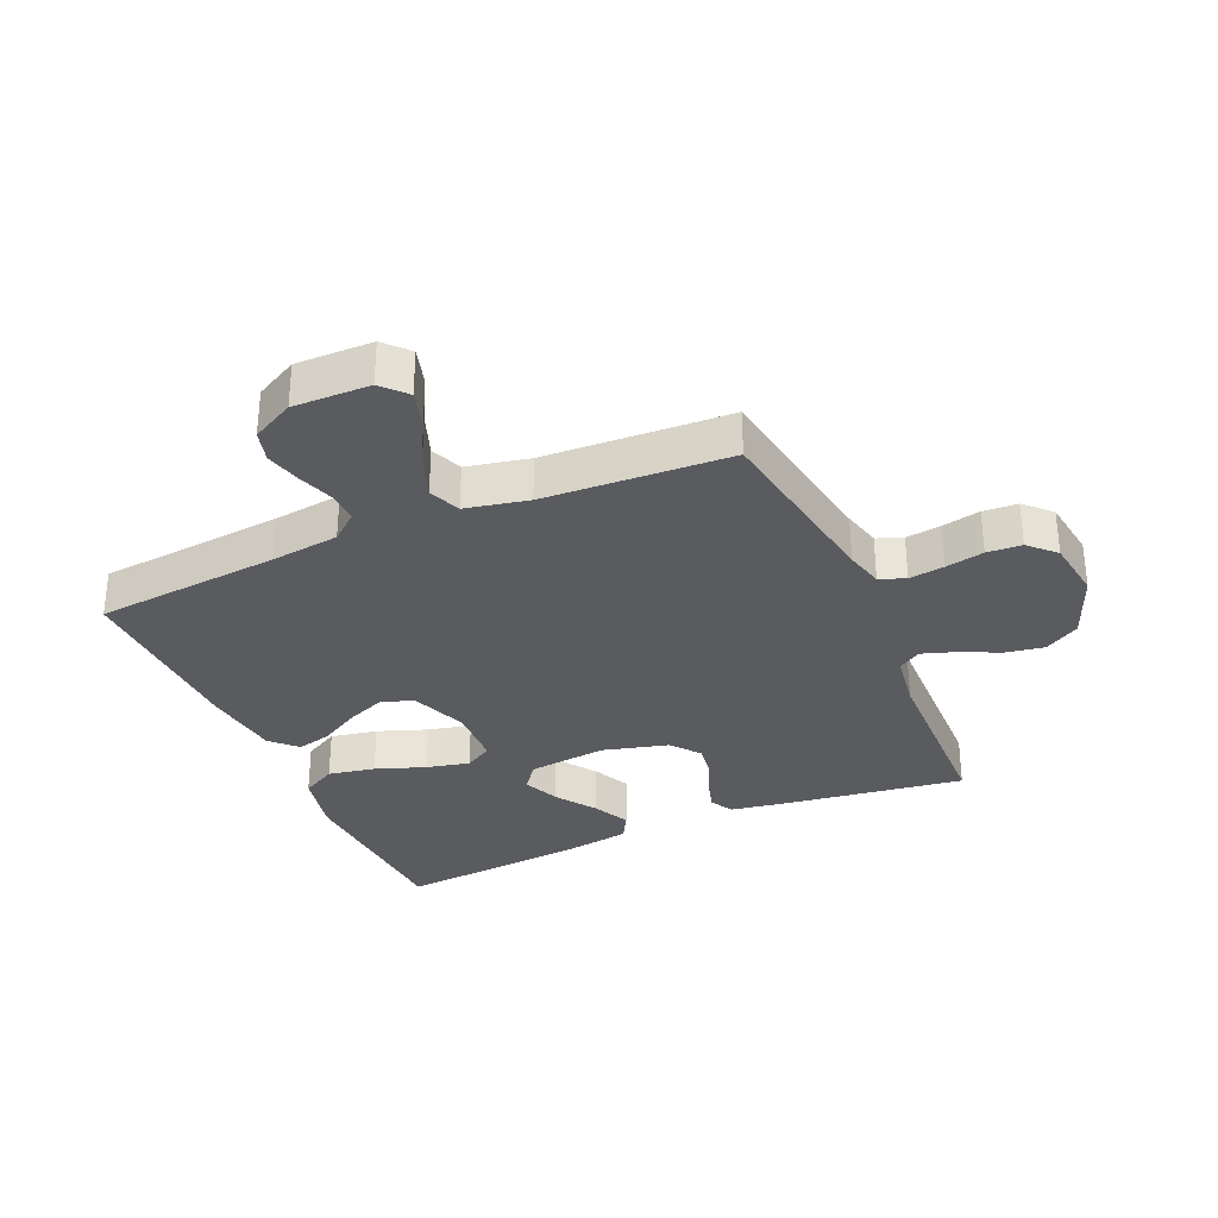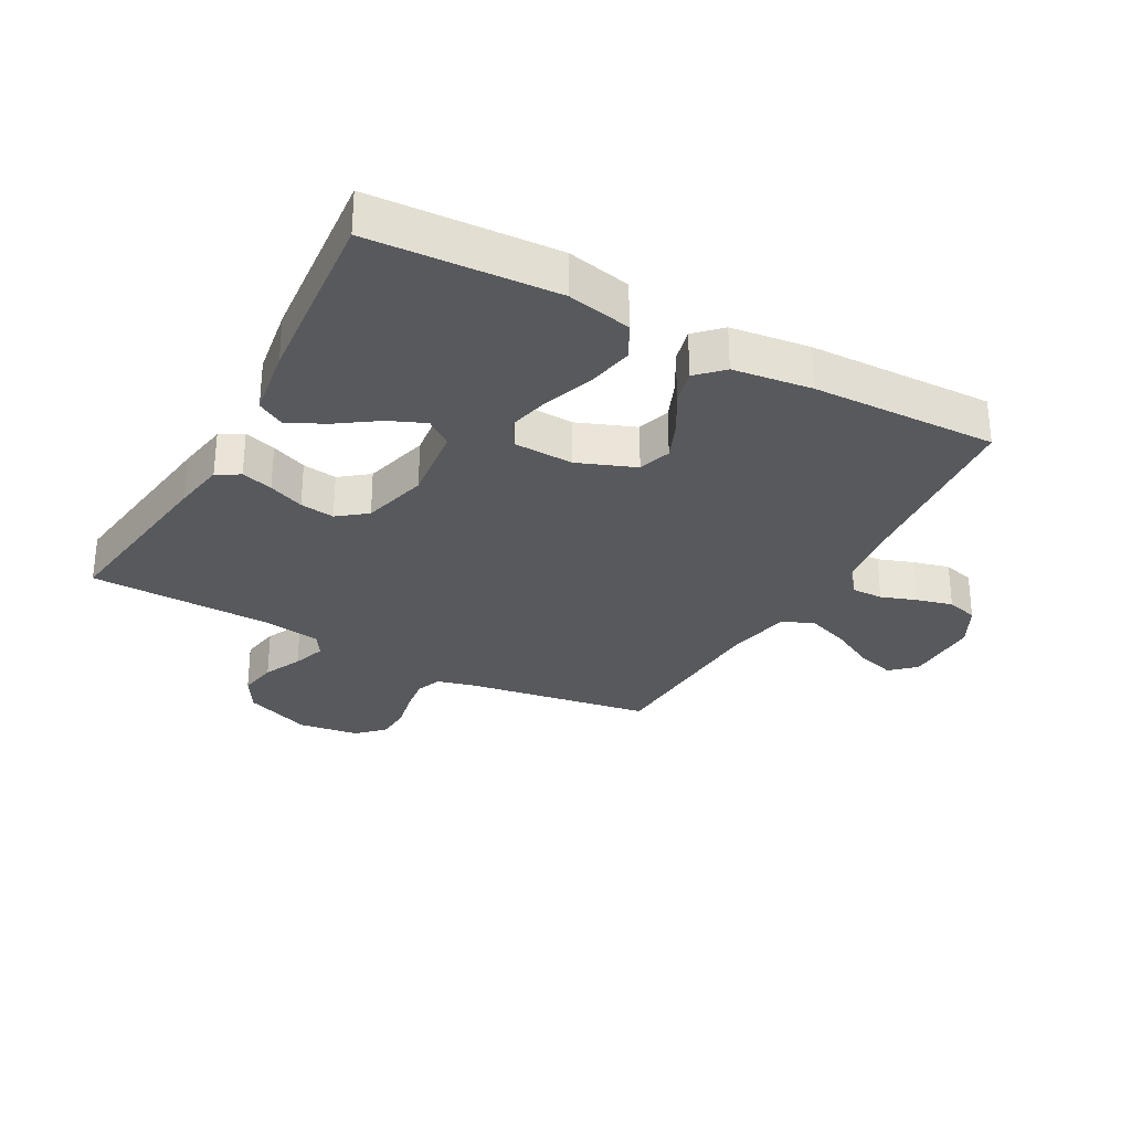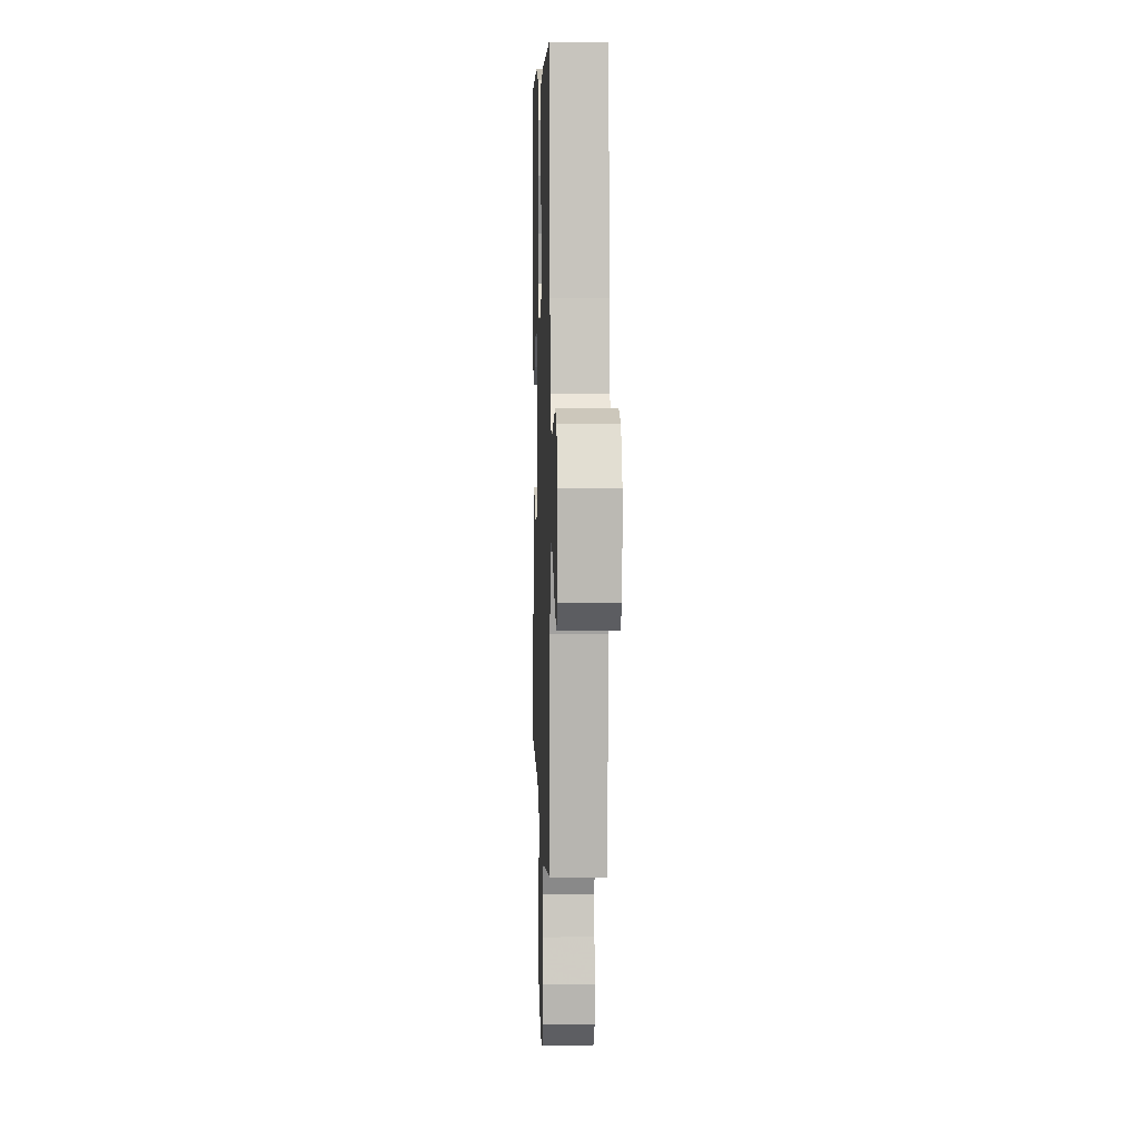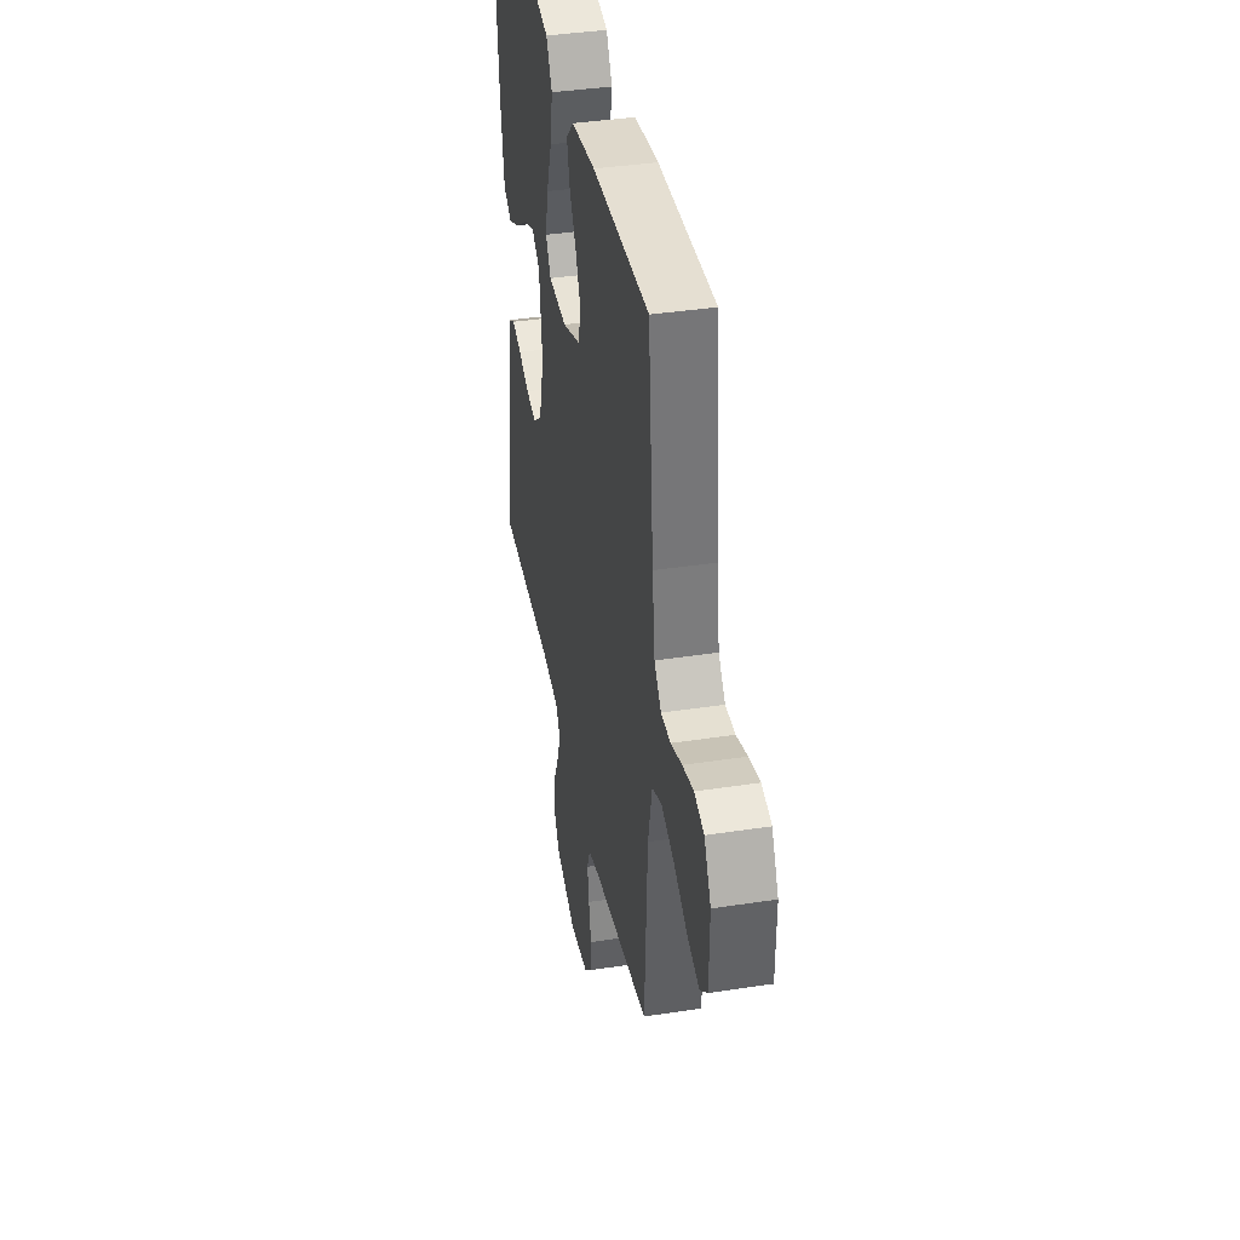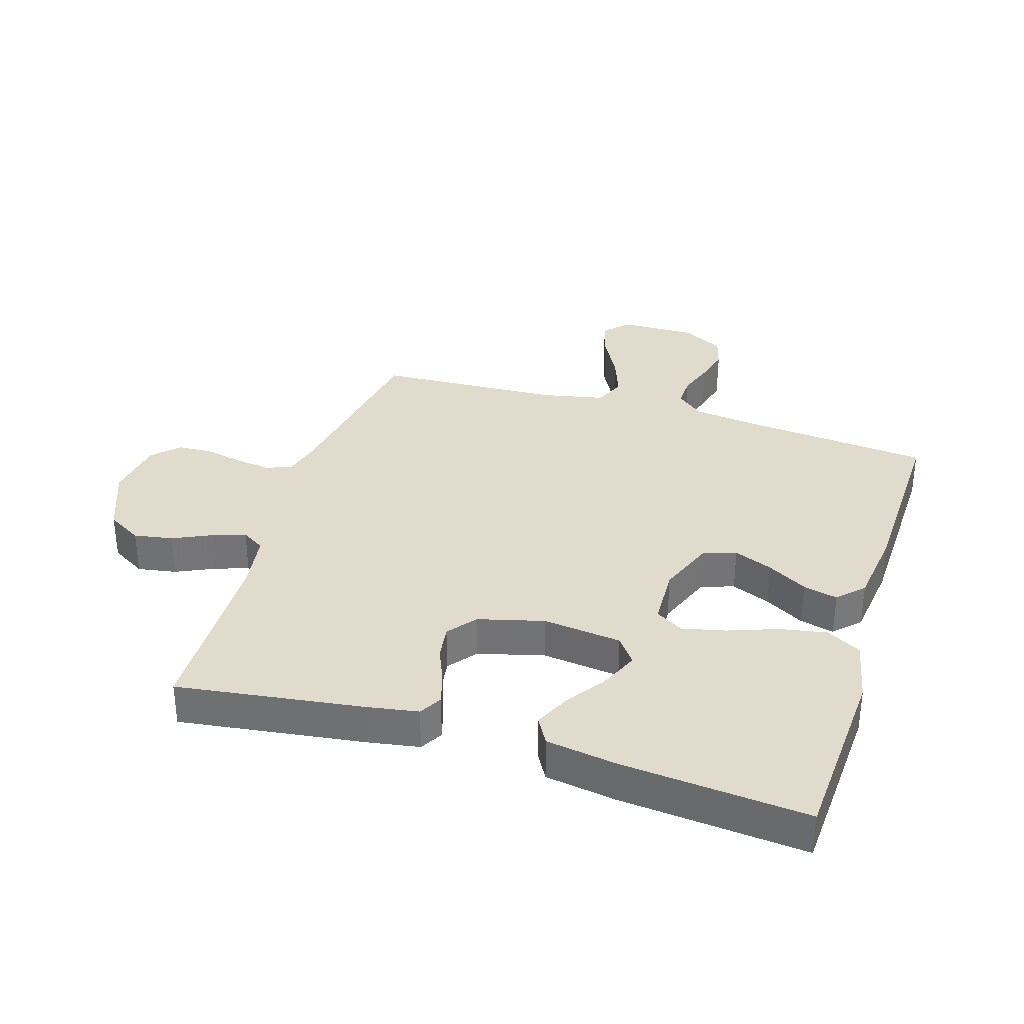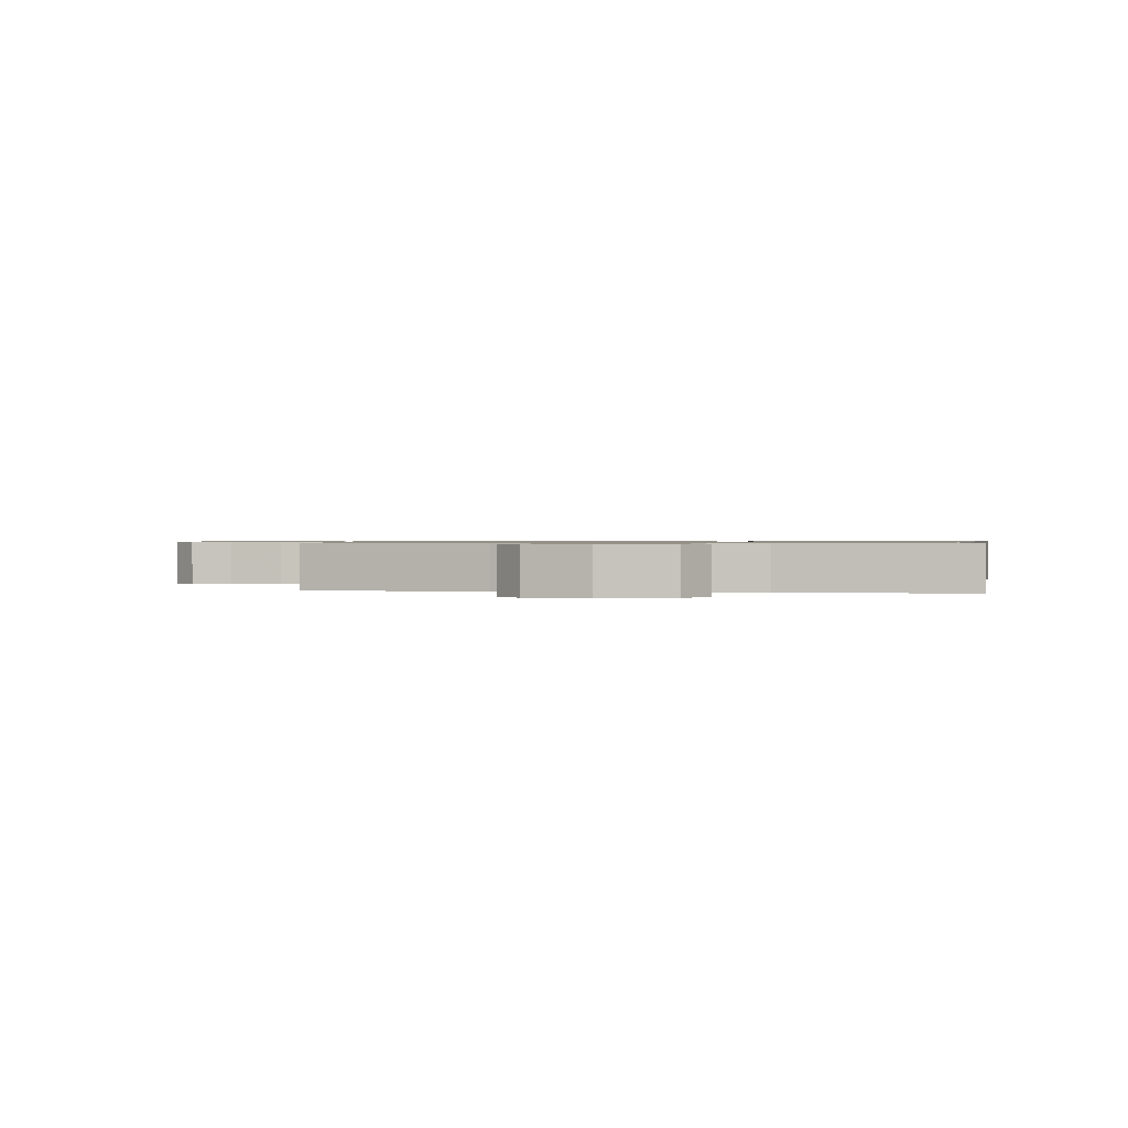
<metadata>
{"format":"obj","ext":"obj","renderer":"f3d","projection":"perspective","resolution":1024,"background":"white","views":[{"elev":-32.0,"azim":113.6,"up":"+Y"},{"elev":-29.6,"azim":-28.7,"up":"+Y"},{"elev":6.2,"azim":88.1,"up":"+Z"},{"elev":39.0,"azim":79.1,"up":"+Z"},{"elev":33.8,"azim":-72.8,"up":"+Y"},{"elev":0.8,"azim":-169.3,"up":"+Y"}]}
</metadata>
<code>
v -0.5 0.07 0.5
v -0.2 0.07 0.517
v -0.096 0.07 0.495
v -0.065 0.07 0.439
v -0.079 0.07 0.363
v -0.108 0.07 0.283
v -0.124 0.07 0.213
v -0.097 0.07 0.168
v 0 0.07 0.164
v 0.093 0.07 0.2
v 0.11 0.07 0.253
v 0.084 0.07 0.316
v 0.047 0.07 0.38
v 0.033 0.07 0.436
v 0.073 0.07 0.476
v 0.2 0.07 0.492
v 0.5 0.07 0.5
v 0.528 0.07 0.2
v 0.542 0.07 0.089
v 0.578 0.07 0.046
v 0.629 0.07 0.047
v 0.687 0.07 0.067
v 0.745 0.07 0.082
v 0.796 0.07 0.068
v 0.832 0.07 0
v 0.83 0.07 -0.124
v 0.791 0.07 -0.16
v 0.729 0.07 -0.142
v 0.656 0.07 -0.103
v 0.587 0.07 -0.078
v 0.536 0.07 -0.099
v 0.515 0.07 -0.2
v 0.5 0.07 -0.5
v 0.2 0.07 -0.549
v 0.138 0.07 -0.565
v 0.122 0.07 -0.607
v 0.13 0.07 -0.664
v 0.143 0.07 -0.726
v 0.14 0.07 -0.782
v 0.099 0.07 -0.823
v 0 0.07 -0.837
v -0.109 0.07 -0.794
v -0.143 0.07 -0.737
v -0.132 0.07 -0.674
v -0.103 0.07 -0.612
v -0.085 0.07 -0.558
v -0.108 0.07 -0.521
v -0.2 0.07 -0.507
v -0.5 0.07 -0.5
v -0.459 0.07 -0.2
v -0.445 0.07 -0.117
v -0.408 0.07 -0.096
v -0.357 0.07 -0.111
v -0.299 0.07 -0.135
v -0.243 0.07 -0.143
v -0.197 0.07 -0.107
v -0.169 0.07 0
v -0.184 0.07 0.127
v -0.227 0.07 0.159
v -0.286 0.07 0.134
v -0.351 0.07 0.089
v -0.411 0.07 0.06
v -0.455 0.07 0.085
v -0.473 0.07 0.2
v -0.5 0 0.5
v -0.2 0 0.517
v -0.096 0 0.495
v -0.065 0 0.439
v -0.079 0 0.363
v -0.108 0 0.283
v -0.124 0 0.213
v -0.097 0 0.168
v 0 0 0.164
v 0.093 0 0.2
v 0.11 0 0.253
v 0.084 0 0.316
v 0.047 0 0.38
v 0.033 0 0.436
v 0.073 0 0.476
v 0.2 0 0.492
v 0.5 0 0.5
v 0.528 0 0.2
v 0.542 0 0.089
v 0.578 0 0.046
v 0.629 0 0.047
v 0.687 0 0.067
v 0.745 0 0.082
v 0.796 0 0.068
v 0.832 0 0
v 0.83 0 -0.124
v 0.791 0 -0.16
v 0.729 0 -0.142
v 0.656 0 -0.103
v 0.587 0 -0.078
v 0.536 0 -0.099
v 0.515 0 -0.2
v 0.5 0 -0.5
v 0.2 0 -0.549
v 0.138 0 -0.565
v 0.122 0 -0.607
v 0.13 0 -0.664
v 0.143 0 -0.726
v 0.14 0 -0.782
v 0.099 0 -0.823
v 0 0 -0.837
v -0.109 0 -0.794
v -0.143 0 -0.737
v -0.132 0 -0.674
v -0.103 0 -0.612
v -0.085 0 -0.558
v -0.108 0 -0.521
v -0.2 0 -0.507
v -0.5 0 -0.5
v -0.459 0 -0.2
v -0.445 0 -0.117
v -0.408 0 -0.096
v -0.357 0 -0.111
v -0.299 0 -0.135
v -0.243 0 -0.143
v -0.197 0 -0.107
v -0.169 0 0
v -0.184 0 0.127
v -0.227 0 0.159
v -0.286 0 0.134
v -0.351 0 0.089
v -0.411 0 0.06
v -0.455 0 0.085
v -0.473 0 0.2
f 60 61 62 63
f 59 60 63 64
f 51 52 53 54
f 51 54 55
f 48 49 50 51
f 47 48 51 55
f 46 47 55 56
f 42 43 44 45
f 42 45 46
f 41 42 46
f 37 38 39 40
f 36 37 40 41
f 35 36 41 46
f 32 33 34
f 31 32 34 35
f 26 27 28 29
f 26 29 30
f 25 26 30
f 24 25 30
f 21 22 23 24
f 21 24 30 31
f 15 16 17 18
f 15 18 19
f 12 13 14 15
f 11 12 15 19
f 10 11 19 20
f 3 4 5 6
f 3 6 7
f 2 3 7
f 59 64 1 2
f 58 59 2 7
f 57 58 7 8
f 56 57 8 9
f 20 21 31 35
f 20 35 46 56
f 9 10 20 56
f 127 126 125 124
f 128 127 124 123
f 118 117 116 115
f 119 118 115
f 115 114 113 112
f 119 115 112 111
f 120 119 111 110
f 109 108 107 106
f 110 109 106
f 110 106 105
f 104 103 102 101
f 105 104 101 100
f 110 105 100 99
f 98 97 96
f 99 98 96 95
f 93 92 91 90
f 94 93 90
f 94 90 89
f 94 89 88
f 88 87 86 85
f 95 94 88 85
f 82 81 80 79
f 83 82 79
f 79 78 77 76
f 83 79 76 75
f 84 83 75 74
f 70 69 68 67
f 71 70 67
f 71 67 66
f 66 65 128 123
f 71 66 123 122
f 72 71 122 121
f 73 72 121 120
f 99 95 85 84
f 120 110 99 84
f 120 84 74 73
f 1 65 66 2
f 2 66 67 3
f 3 67 68 4
f 4 68 69 5
f 5 69 70 6
f 6 70 71 7
f 7 71 72 8
f 8 72 73 9
f 9 73 74 10
f 10 74 75 11
f 11 75 76 12
f 12 76 77 13
f 13 77 78 14
f 14 78 79 15
f 15 79 80 16
f 16 80 81 17
f 17 81 82 18
f 18 82 83 19
f 19 83 84 20
f 20 84 85 21
f 21 85 86 22
f 22 86 87 23
f 23 87 88 24
f 24 88 89 25
f 25 89 90 26
f 26 90 91 27
f 27 91 92 28
f 28 92 93 29
f 29 93 94 30
f 30 94 95 31
f 31 95 96 32
f 32 96 97 33
f 33 97 98 34
f 34 98 99 35
f 35 99 100 36
f 36 100 101 37
f 37 101 102 38
f 38 102 103 39
f 39 103 104 40
f 40 104 105 41
f 41 105 106 42
f 42 106 107 43
f 43 107 108 44
f 44 108 109 45
f 45 109 110 46
f 46 110 111 47
f 47 111 112 48
f 48 112 113 49
f 49 113 114 50
f 50 114 115 51
f 51 115 116 52
f 52 116 117 53
f 53 117 118 54
f 54 118 119 55
f 55 119 120 56
f 56 120 121 57
f 57 121 122 58
f 58 122 123 59
f 59 123 124 60
f 60 124 125 61
f 61 125 126 62
f 62 126 127 63
f 63 127 128 64
f 64 128 65 1

</code>
